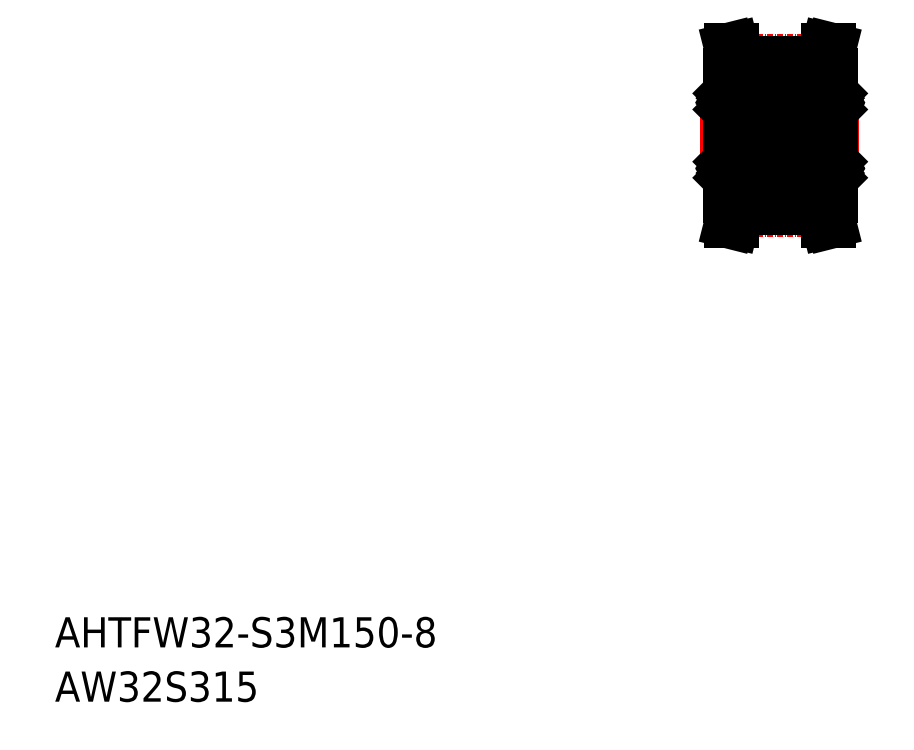
<metadata>
{"format":"dxf","ext":"dxf","renderer":"ezdxf+matplotlib","layout":"modelspace","background":"white","min_lineweight":24,"dpi":150}
</metadata>
<code>
0
SECTION
2
ENTITIES
0
TEXT
8
0
10
-286
20
-50
30
0
40
6
1
AHTFW32-S3M150-8
0
TEXT
8
0
10
-286
20
-60.81
30
0
40
6
1
AW32S315
0
LINE
8
CENTER
10
-157.6
20
51.91
30
0
11
-125.6
21
51.91
31
0
0
LINE
8
0
10
-150.1
20
65.82
30
0
11
-133.1
21
65.82
31
0
0
LINE
8
CENTER
10
-150.2
20
67.19
30
0
11
-132.9
21
67.19
31
0
0
LINE
8
0
10
-150.1
20
64.41
30
0
11
-152.1
21
64.41
31
0
0
LINE
8
0
10
-133.1
20
64.41
30
0
11
-131.1
21
64.41
31
0
0
LINE
8
0
10
-151.1
20
66.71
30
0
11
-151.1
21
64.41
31
0
0
LINE
8
0
10
-150.1
20
66.81
30
0
11
-150.1
21
64.41
31
0
0
LINE
8
0
10
-133.1
20
66.81
30
0
11
-133.1
21
64.41
31
0
0
LINE
8
0
10
-132.1
20
66.71
30
0
11
-132.1
21
64.41
31
0
0
LINE
8
0
10
-150.1
20
66.81
30
0
11
-133.1
21
66.81
31
0
0
LINE
8
0
10
-152.1
20
64.41
30
0
11
-152.1
21
39.41
31
0
0
LINE
8
0
10
-131.1
20
64.41
30
0
11
-131.1
21
39.41
31
0
0
LINE
8
0
10
-151.7
20
69.41
30
0
11
-151.1
21
66.71
31
0
0
LINE
8
0
10
-150.7
20
69.41
30
0
11
-150.1
21
66.81
31
0
0
LINE
8
0
10
-151.7
20
69.41
30
0
11
-150.7
21
69.41
31
0
0
LINE
8
0
10
-131.4
20
69.41
30
0
11
-132.1
21
66.71
31
0
0
LINE
8
0
10
-132.4
20
69.41
30
0
11
-133.1
21
66.81
31
0
0
LINE
8
0
10
-131.4
20
69.41
30
0
11
-132.4
21
69.41
31
0
0
LINE
8
0
10
-146.1
20
60.16
30
0
11
-137.1
21
60.16
31
0
0
LINE
8
0
10
-152.1
20
61.11
30
0
11
-152.1
21
51.91
31
0
0
LINE
8
0
10
-146.1
20
61.11
30
0
11
-146.1
21
51.91
31
0
0
LINE
8
0
10
-147
20
44.16
30
0
11
-146.7
21
44.45
31
0
0
LINE
8
0
10
-147.1
20
44.22
30
0
11
-146.8
21
44.51
31
0
0
LINE
8
0
10
-151
20
44.22
30
0
11
-151.3
21
44.51
31
0
0
LINE
8
0
10
-151.1
20
44.16
30
0
11
-151.4
21
44.45
31
0
0
CIRCLE
8
0
10
-149.1
20
45.16
30
0
40
1.4
0
LINE
8
0
10
-152.1
20
42.71
30
0
11
-152.1
21
51.91
31
0
0
LINE
8
0
10
-146.1
20
42.71
30
0
11
-146.1
21
51.91
31
0
0
LINE
8
0
10
-150.9
20
44.16
30
0
11
-150
21
44.16
31
0
0
LINE
8
0
10
-151.8
20
42.41
30
0
11
-146.4
21
42.41
31
0
0
ARC
8
0
10
-151.3
20
43.58
30
0
40
0.3189
50
210
51
0
0
ARC
8
0
10
-151.8
20
42.71
30
0
40
0.3
50
180
51
270
0
LINE
8
0
10
-151.6
20
43.81
30
0
11
-151.5
21
43.88
31
0
0
LINE
8
0
10
-151.4
20
43.76
30
0
11
-151.6
21
43.68
31
0
0
LINE
8
0
10
-151.6
20
43.68
30
0
11
-151.5
21
43.49
31
0
0
LINE
8
0
10
-152.1
20
43.51
30
0
11
-152
21
43.61
31
0
0
LINE
8
0
10
-152
20
43.61
30
0
11
-151.7
21
43.61
31
0
0
LINE
8
0
10
-151.7
20
43.61
30
0
11
-151.6
21
43.42
31
0
0
ARC
8
0
10
-151.6
20
43.68
30
0
40
0.1422
50
120
51
210
0
LINE
8
0
10
-151.5
20
43.88
30
0
11
-151.4
21
43.76
31
0
0
LINE
8
0
10
-151
20
44.06
30
0
11
-150.9
21
44.16
31
0
0
ARC
8
0
10
-151.3
20
43.58
30
0
40
0.1767
50
210
51
0
0
LINE
8
0
10
-151
20
43.58
30
0
11
-151
21
44.22
31
0
0
LINE
8
0
10
-151.1
20
43.58
30
0
11
-151.1
21
44.16
31
0
0
LINE
8
0
10
-147.2
20
44.16
30
0
11
-148.1
21
44.16
31
0
0
LINE
8
0
10
-146.5
20
43.81
30
0
11
-146.6
21
43.88
31
0
0
LINE
8
0
10
-146.4
20
43.61
30
0
11
-146.5
21
43.42
31
0
0
ARC
8
0
10
-146.8
20
43.58
30
0
40
0.3189
50
180
51
330
0
LINE
8
0
10
-147.1
20
44.06
30
0
11
-147.2
21
44.16
31
0
0
LINE
8
0
10
-146.7
20
43.76
30
0
11
-146.5
21
43.68
31
0
0
LINE
8
0
10
-146.6
20
43.88
30
0
11
-146.7
21
43.76
31
0
0
ARC
8
0
10
-146.8
20
43.58
30
0
40
0.1767
50
180
51
330
0
LINE
8
0
10
-146.5
20
43.68
30
0
11
-146.6
21
43.49
31
0
0
LINE
8
0
10
-147
20
43.58
30
0
11
-147
21
44.16
31
0
0
LINE
8
0
10
-147.1
20
43.58
30
0
11
-147.1
21
44.22
31
0
0
ARC
8
0
10
-146.4
20
42.71
30
0
40
0.3
50
270
51
0
0
LINE
8
0
10
-146.2
20
43.61
30
0
11
-146.4
21
43.61
31
0
0
LINE
8
0
10
-146.1
20
43.51
30
0
11
-146.2
21
43.61
31
0
0
ARC
8
0
10
-146.5
20
43.68
30
0
40
0.1422
50
330
51
60
0
LINE
8
0
10
-150.9
20
46.16
30
0
11
-150
21
46.16
31
0
0
LINE
8
0
10
-146.4
20
47.91
30
0
11
-151.8
21
47.91
31
0
0
ARC
8
0
10
-151.3
20
46.27
30
0
40
0.1422
50
90
51
180
0
LINE
8
0
10
-151.1
20
46.41
30
0
11
-151.1
21
46.27
31
0
0
LINE
8
0
10
-151
20
46.61
30
0
11
-151
21
46.26
31
0
0
LINE
8
0
10
-151.3
20
46.27
30
0
11
-151.3
21
44.51
31
0
0
LINE
8
0
10
-151.4
20
44.45
30
0
11
-151.4
21
46.27
31
0
0
LINE
8
0
10
-151
20
46.26
30
0
11
-150.9
21
46.16
31
0
0
LINE
8
0
10
-151.1
20
46.27
30
0
11
-151.3
21
46.27
31
0
0
LINE
8
0
10
-152
20
46.61
30
0
11
-151
21
46.61
31
0
0
LINE
8
0
10
-152.1
20
46.71
30
0
11
-152
21
46.61
31
0
0
LINE
8
0
10
-151.3
20
46.41
30
0
11
-151.1
21
46.41
31
0
0
ARC
8
0
10
-151.8
20
47.61
30
0
40
0.3
50
90
51
180
0
LINE
8
0
10
-147.2
20
46.16
30
0
11
-148.1
21
46.16
31
0
0
LINE
8
0
10
-147.1
20
46.61
30
0
11
-147.1
21
46.26
31
0
0
LINE
8
0
10
-147
20
46.41
30
0
11
-147
21
46.27
31
0
0
ARC
8
0
10
-146.8
20
46.27
30
0
40
0.1422
50
5e-05
51
90
0
LINE
8
0
10
-146.7
20
44.45
30
0
11
-146.7
21
46.27
31
0
0
LINE
8
0
10
-146.8
20
46.27
30
0
11
-146.8
21
44.51
31
0
0
LINE
8
0
10
-147.1
20
46.26
30
0
11
-147.2
21
46.16
31
0
0
LINE
8
0
10
-147
20
46.27
30
0
11
-146.8
21
46.27
31
0
0
LINE
8
0
10
-146.2
20
46.61
30
0
11
-147.1
21
46.61
31
0
0
LINE
8
0
10
-146.8
20
46.41
30
0
11
-147
21
46.41
31
0
0
LINE
8
0
10
-146.1
20
46.71
30
0
11
-146.2
21
46.61
31
0
0
ARC
8
0
10
-146.4
20
47.61
30
0
40
0.3
50
0
51
90
0
LINE
8
0
10
-150.9
20
59.66
30
0
11
-150
21
59.66
31
0
0
LINE
8
0
10
-150.9
20
57.66
30
0
11
-150
21
57.66
31
0
0
LINE
8
0
10
-146.4
20
55.91
30
0
11
-151.8
21
55.91
31
0
0
ARC
8
0
10
-151.8
20
56.21
30
0
40
0.3
50
180
51
270
0
LINE
8
0
10
-151.4
20
59.38
30
0
11
-151.4
21
57.56
31
0
0
LINE
8
0
10
-151.3
20
57.56
30
0
11
-151.3
21
59.32
31
0
0
LINE
8
0
10
-152
20
57.21
30
0
11
-151
21
57.21
31
0
0
LINE
8
0
10
-152.1
20
57.11
30
0
11
-152
21
57.21
31
0
0
LINE
8
0
10
-151.1
20
57.56
30
0
11
-151.3
21
57.56
31
0
0
LINE
8
0
10
-151
20
57.56
30
0
11
-150.9
21
57.66
31
0
0
LINE
8
0
10
-151
20
57.21
30
0
11
-151
21
57.56
31
0
0
LINE
8
0
10
-151.3
20
57.41
30
0
11
-151.1
21
57.41
31
0
0
LINE
8
0
10
-151.1
20
57.41
30
0
11
-151.1
21
57.56
31
0
0
ARC
8
0
10
-151.3
20
57.56
30
0
40
0.1422
50
180
51
270
0
LINE
8
0
10
-151.1
20
60.25
30
0
11
-151.1
21
59.66
31
0
0
LINE
8
0
10
-151
20
60.25
30
0
11
-151
21
59.6
31
0
0
LINE
8
0
10
-151
20
59.76
30
0
11
-150.9
21
59.66
31
0
0
LINE
8
0
10
-151.1
20
59.66
30
0
11
-151.4
21
59.38
31
0
0
LINE
8
0
10
-151
20
59.6
30
0
11
-151.3
21
59.32
31
0
0
LINE
8
0
10
-151.6
20
60.14
30
0
11
-151.5
21
60.34
31
0
0
ARC
8
0
10
-151.3
20
60.25
30
0
40
0.3189
50
0
51
150
0
LINE
8
0
10
-151.4
20
60.07
30
0
11
-151.6
21
60.14
31
0
0
LINE
8
0
10
-151.6
20
60.02
30
0
11
-151.5
21
59.95
31
0
0
ARC
8
0
10
-151.6
20
60.14
30
0
40
0.1422
50
150
51
240
0
LINE
8
0
10
-151.7
20
60.21
30
0
11
-151.6
21
60.41
31
0
0
LINE
8
0
10
-152
20
60.21
30
0
11
-151.7
21
60.21
31
0
0
LINE
8
0
10
-152.1
20
60.31
30
0
11
-152
21
60.21
31
0
0
ARC
8
0
10
-151.3
20
60.25
30
0
40
0.1767
50
0
51
150
0
LINE
8
0
10
-151.5
20
59.95
30
0
11
-151.4
21
60.07
31
0
0
ARC
8
0
10
-146.4
20
56.21
30
0
40
0.3
50
270
51
0
0
LINE
8
0
10
-146.1
20
56.51
30
0
11
-146.1
21
56.51
31
0
0
LINE
8
0
10
-147.2
20
57.66
30
0
11
-148.1
21
57.66
31
0
0
LINE
8
0
10
-147.2
20
59.66
30
0
11
-148.1
21
59.66
31
0
0
CIRCLE
8
0
10
-149.1
20
58.66
30
0
40
1.4
0
LINE
8
0
10
-146.8
20
57.56
30
0
11
-146.8
21
59.32
31
0
0
LINE
8
0
10
-146.7
20
59.38
30
0
11
-146.7
21
57.56
31
0
0
LINE
8
0
10
-146.2
20
57.21
30
0
11
-147.1
21
57.21
31
0
0
LINE
8
0
10
-147.1
20
57.56
30
0
11
-147.2
21
57.66
31
0
0
ARC
8
0
10
-146.8
20
57.56
30
0
40
0.1422
50
270
51
360
0
LINE
8
0
10
-147
20
57.41
30
0
11
-147
21
57.56
31
0
0
LINE
8
0
10
-146.8
20
57.41
30
0
11
-147
21
57.41
31
0
0
LINE
8
0
10
-147.1
20
57.21
30
0
11
-147.1
21
57.56
31
0
0
LINE
8
0
10
-147
20
57.56
30
0
11
-146.8
21
57.56
31
0
0
LINE
8
0
10
-146.1
20
57.11
30
0
11
-146.2
21
57.21
31
0
0
LINE
8
0
10
-146.4
20
60.21
30
0
11
-146.5
21
60.41
31
0
0
LINE
8
0
10
-146.5
20
60.02
30
0
11
-146.6
21
59.95
31
0
0
LINE
8
0
10
-147.1
20
60.25
30
0
11
-147.1
21
59.6
31
0
0
LINE
8
0
10
-147
20
60.25
30
0
11
-147
21
59.66
31
0
0
LINE
8
0
10
-147.1
20
59.76
30
0
11
-147.2
21
59.66
31
0
0
LINE
8
0
10
-147.1
20
59.6
30
0
11
-146.8
21
59.32
31
0
0
LINE
8
0
10
-147
20
59.66
30
0
11
-146.7
21
59.38
31
0
0
LINE
8
0
10
-146.5
20
60.14
30
0
11
-146.6
21
60.34
31
0
0
ARC
8
0
10
-146.8
20
60.25
30
0
40
0.3189
50
30
51
180
0
ARC
8
0
10
-146.8
20
60.25
30
0
40
0.1767
50
30
51
180
0
LINE
8
0
10
-146.6
20
59.95
30
0
11
-146.7
21
60.07
31
0
0
LINE
8
0
10
-146.7
20
60.07
30
0
11
-146.5
21
60.14
31
0
0
LINE
8
0
10
-146.1
20
58.81
30
0
11
-146.1
21
58.81
31
0
0
ARC
8
0
10
-146.5
20
60.14
30
0
40
0.1422
50
300
51
30.01
0
LINE
8
0
10
-146.1
20
60.31
30
0
11
-146.2
21
60.21
31
0
0
LINE
8
0
10
-146.2
20
60.21
30
0
11
-146.4
21
60.21
31
0
0
LINE
8
0
10
-151.8
20
61.41
30
0
11
-146.4
21
61.41
31
0
0
ARC
8
0
10
-151.8
20
61.11
30
0
40
0.3
50
90
51
180
0
ARC
8
0
10
-146.4
20
61.11
30
0
40
0.3
50
0
51
90
0
LINE
8
0
10
-131.1
20
61.11
30
0
11
-131.1
21
51.91
31
0
0
LINE
8
0
10
-137.1
20
61.11
30
0
11
-137.1
21
51.91
31
0
0
LINE
8
0
10
-131.1
20
42.71
30
0
11
-131.1
21
51.91
31
0
0
LINE
8
0
10
-137.1
20
42.71
30
0
11
-137.1
21
51.91
31
0
0
LINE
8
0
10
-131.4
20
42.41
30
0
11
-136.8
21
42.41
31
0
0
ARC
8
0
10
-131.4
20
42.71
30
0
40
0.3
50
270
51
7e-15
0
ARC
8
0
10
-136.8
20
42.71
30
0
40
0.3
50
180
51
270
0
LINE
8
0
10
-136.8
20
47.91
30
0
11
-131.4
21
47.91
31
0
0
CIRCLE
8
0
10
-134.1
20
45.16
30
0
40
1.4
0
ARC
8
0
10
-131.4
20
47.61
30
0
40
0.3
50
7e-15
51
90
0
LINE
8
0
10
-132.1
20
44.22
30
0
11
-131.8
21
44.51
31
0
0
LINE
8
0
10
-132
20
44.16
30
0
11
-131.7
21
44.45
31
0
0
LINE
8
0
10
-132.2
20
44.16
30
0
11
-133.1
21
44.16
31
0
0
ARC
8
0
10
-131.8
20
43.58
30
0
40
0.3189
50
180
51
330
0
LINE
8
0
10
-131.5
20
43.81
30
0
11
-131.6
21
43.88
31
0
0
LINE
8
0
10
-131.7
20
43.76
30
0
11
-131.5
21
43.68
31
0
0
LINE
8
0
10
-131.5
20
43.68
30
0
11
-131.6
21
43.49
31
0
0
LINE
8
0
10
-131.2
20
43.61
30
0
11
-131.4
21
43.61
31
0
0
LINE
8
0
10
-131.4
20
43.61
30
0
11
-131.5
21
43.42
31
0
0
ARC
8
0
10
-131.5
20
43.68
30
0
40
0.1422
50
330
51
60
0
LINE
8
0
10
-131.6
20
43.88
30
0
11
-131.7
21
43.76
31
0
0
LINE
8
0
10
-132.1
20
44.06
30
0
11
-132.2
21
44.16
31
0
0
ARC
8
0
10
-131.8
20
43.58
30
0
40
0.1767
50
180
51
330
0
LINE
8
0
10
-132.1
20
43.58
30
0
11
-132.1
21
44.22
31
0
0
LINE
8
0
10
-132
20
43.58
30
0
11
-132
21
44.16
31
0
0
LINE
8
0
10
-132.2
20
46.16
30
0
11
-133.1
21
46.16
31
0
0
ARC
8
0
10
-131.8
20
46.27
30
0
40
0.1422
50
5e-05
51
90
0
LINE
8
0
10
-132
20
46.41
30
0
11
-132
21
46.27
31
0
0
LINE
8
0
10
-132.1
20
46.61
30
0
11
-132.1
21
46.26
31
0
0
LINE
8
0
10
-131.8
20
46.27
30
0
11
-131.8
21
44.51
31
0
0
LINE
8
0
10
-131.7
20
44.45
30
0
11
-131.7
21
46.27
31
0
0
LINE
8
0
10
-132.1
20
46.26
30
0
11
-132.2
21
46.16
31
0
0
LINE
8
0
10
-132
20
46.27
30
0
11
-131.8
21
46.27
31
0
0
LINE
8
0
10
-131.2
20
46.61
30
0
11
-132.1
21
46.61
31
0
0
LINE
8
0
10
-131.8
20
46.41
30
0
11
-132
21
46.41
31
0
0
LINE
8
0
10
-131.1
20
43.51
30
0
11
-131.2
21
43.61
31
0
0
LINE
8
0
10
-131.1
20
46.71
30
0
11
-131.2
21
46.61
31
0
0
ARC
8
0
10
-136.8
20
47.61
30
0
40
0.3
50
90
51
180
0
LINE
8
0
10
-137.1
20
43.51
30
0
11
-137
21
43.61
31
0
0
LINE
8
0
10
-137.1
20
46.71
30
0
11
-137
21
46.61
31
0
0
LINE
8
0
10
-136.1
20
44.16
30
0
11
-136.4
21
44.45
31
0
0
LINE
8
0
10
-136
20
44.22
30
0
11
-136.3
21
44.51
31
0
0
LINE
8
0
10
-135.9
20
44.16
30
0
11
-135
21
44.16
31
0
0
LINE
8
0
10
-136.6
20
43.81
30
0
11
-136.5
21
43.88
31
0
0
LINE
8
0
10
-136.7
20
43.61
30
0
11
-136.6
21
43.42
31
0
0
ARC
8
0
10
-136.3
20
43.58
30
0
40
0.3189
50
210
51
7e-15
0
LINE
8
0
10
-136
20
44.06
30
0
11
-135.9
21
44.16
31
0
0
LINE
8
0
10
-136.4
20
43.76
30
0
11
-136.6
21
43.68
31
0
0
LINE
8
0
10
-136.5
20
43.88
30
0
11
-136.4
21
43.76
31
0
0
ARC
8
0
10
-136.3
20
43.58
30
0
40
0.1767
50
210
51
7e-15
0
LINE
8
0
10
-136.6
20
43.68
30
0
11
-136.5
21
43.49
31
0
0
LINE
8
0
10
-136.1
20
43.58
30
0
11
-136.1
21
44.16
31
0
0
LINE
8
0
10
-136
20
43.58
30
0
11
-136
21
44.22
31
0
0
ARC
8
0
10
-136.6
20
43.68
30
0
40
0.1422
50
120
51
210
0
LINE
8
0
10
-135.9
20
46.16
30
0
11
-135
21
46.16
31
0
0
LINE
8
0
10
-136
20
46.61
30
0
11
-136
21
46.26
31
0
0
LINE
8
0
10
-136.1
20
46.41
30
0
11
-136.1
21
46.27
31
0
0
ARC
8
0
10
-136.3
20
46.27
30
0
40
0.1422
50
90
51
180
0
LINE
8
0
10
-136.4
20
44.45
30
0
11
-136.4
21
46.27
31
0
0
LINE
8
0
10
-136.3
20
46.27
30
0
11
-136.3
21
44.51
31
0
0
LINE
8
0
10
-136
20
46.26
30
0
11
-135.9
21
46.16
31
0
0
LINE
8
0
10
-136.1
20
46.27
30
0
11
-136.3
21
46.27
31
0
0
LINE
8
0
10
-136.3
20
46.41
30
0
11
-136.1
21
46.41
31
0
0
LINE
8
0
10
-137
20
43.61
30
0
11
-136.7
21
43.61
31
0
0
LINE
8
0
10
-137
20
46.61
30
0
11
-136
21
46.61
31
0
0
LINE
8
0
10
-131.7
20
59.38
30
0
11
-131.7
21
57.56
31
0
0
LINE
8
0
10
-131.8
20
57.56
30
0
11
-131.8
21
59.32
31
0
0
CIRCLE
8
0
10
-134.1
20
58.66
30
0
40
1.4
0
LINE
8
0
10
-136.3
20
57.56
30
0
11
-136.3
21
59.32
31
0
0
LINE
8
0
10
-136.4
20
59.38
30
0
11
-136.4
21
57.56
31
0
0
LINE
8
0
10
-136.8
20
55.91
30
0
11
-131.4
21
55.91
31
0
0
LINE
8
0
10
-132.2
20
57.66
30
0
11
-133.1
21
57.66
31
0
0
LINE
8
0
10
-131.2
20
57.21
30
0
11
-132.1
21
57.21
31
0
0
LINE
8
0
10
-132
20
57.56
30
0
11
-131.8
21
57.56
31
0
0
LINE
8
0
10
-132.1
20
57.56
30
0
11
-132.2
21
57.66
31
0
0
LINE
8
0
10
-132.1
20
57.21
30
0
11
-132.1
21
57.56
31
0
0
LINE
8
0
10
-131.8
20
57.41
30
0
11
-132
21
57.41
31
0
0
LINE
8
0
10
-132
20
57.41
30
0
11
-132
21
57.56
31
0
0
ARC
8
0
10
-131.8
20
57.56
30
0
40
0.1422
50
270
51
360
0
ARC
8
0
10
-131.4
20
56.21
30
0
40
0.3
50
270
51
7e-15
0
LINE
8
0
10
-131.1
20
57.11
30
0
11
-131.2
21
57.21
31
0
0
LINE
8
0
10
-137.1
20
56.51
30
0
11
-137.1
21
56.51
31
0
0
LINE
8
0
10
-137.1
20
57.11
30
0
11
-137
21
57.21
31
0
0
LINE
8
0
10
-135.9
20
57.66
30
0
11
-135
21
57.66
31
0
0
LINE
8
0
10
-136
20
57.56
30
0
11
-135.9
21
57.66
31
0
0
ARC
8
0
10
-136.3
20
57.56
30
0
40
0.1422
50
180
51
270
0
LINE
8
0
10
-136.1
20
57.41
30
0
11
-136.1
21
57.56
31
0
0
LINE
8
0
10
-136.3
20
57.41
30
0
11
-136.1
21
57.41
31
0
0
LINE
8
0
10
-136
20
57.21
30
0
11
-136
21
57.56
31
0
0
LINE
8
0
10
-136.1
20
57.56
30
0
11
-136.3
21
57.56
31
0
0
ARC
8
0
10
-136.8
20
56.21
30
0
40
0.3
50
180
51
270
0
LINE
8
0
10
-137
20
57.21
30
0
11
-136
21
57.21
31
0
0
LINE
8
0
10
-131.4
20
61.41
30
0
11
-136.8
21
61.41
31
0
0
LINE
8
0
10
-132.2
20
59.66
30
0
11
-133.1
21
59.66
31
0
0
LINE
8
0
10
-132
20
60.25
30
0
11
-132
21
59.66
31
0
0
LINE
8
0
10
-132.1
20
60.25
30
0
11
-132.1
21
59.6
31
0
0
LINE
8
0
10
-132.1
20
59.76
30
0
11
-132.2
21
59.66
31
0
0
LINE
8
0
10
-132
20
59.66
30
0
11
-131.7
21
59.38
31
0
0
LINE
8
0
10
-132.1
20
59.6
30
0
11
-131.8
21
59.32
31
0
0
LINE
8
0
10
-131.5
20
60.14
30
0
11
-131.6
21
60.34
31
0
0
ARC
8
0
10
-131.8
20
60.25
30
0
40
0.3189
50
30
51
180
0
LINE
8
0
10
-131.7
20
60.07
30
0
11
-131.5
21
60.14
31
0
0
LINE
8
0
10
-131.5
20
60.02
30
0
11
-131.6
21
59.95
31
0
0
ARC
8
0
10
-131.5
20
60.14
30
0
40
0.1422
50
300
51
30.01
0
LINE
8
0
10
-131.4
20
60.21
30
0
11
-131.5
21
60.41
31
0
0
LINE
8
0
10
-131.2
20
60.21
30
0
11
-131.4
21
60.21
31
0
0
ARC
8
0
10
-131.8
20
60.25
30
0
40
0.1767
50
30
51
180
0
LINE
8
0
10
-131.6
20
59.95
30
0
11
-131.7
21
60.07
31
0
0
LINE
8
0
10
-131.1
20
60.31
30
0
11
-131.2
21
60.21
31
0
0
ARC
8
0
10
-131.4
20
61.11
30
0
40
0.3
50
7e-15
51
90
0
LINE
8
0
10
-137.1
20
58.81
30
0
11
-137.1
21
58.81
31
0
0
LINE
8
0
10
-137.1
20
60.31
30
0
11
-137
21
60.21
31
0
0
LINE
8
0
10
-135.9
20
59.66
30
0
11
-135
21
59.66
31
0
0
LINE
8
0
10
-136.7
20
60.21
30
0
11
-136.6
21
60.41
31
0
0
LINE
8
0
10
-136.6
20
60.02
30
0
11
-136.5
21
59.95
31
0
0
LINE
8
0
10
-136
20
60.25
30
0
11
-136
21
59.6
31
0
0
LINE
8
0
10
-136.1
20
60.25
30
0
11
-136.1
21
59.66
31
0
0
LINE
8
0
10
-136
20
59.76
30
0
11
-135.9
21
59.66
31
0
0
LINE
8
0
10
-136
20
59.6
30
0
11
-136.3
21
59.32
31
0
0
LINE
8
0
10
-136.1
20
59.66
30
0
11
-136.4
21
59.38
31
0
0
LINE
8
0
10
-136.6
20
60.14
30
0
11
-136.5
21
60.34
31
0
0
ARC
8
0
10
-136.3
20
60.25
30
0
40
0.3189
50
7e-15
51
150
0
ARC
8
0
10
-136.3
20
60.25
30
0
40
0.1767
50
7e-15
51
150
0
LINE
8
0
10
-136.5
20
59.95
30
0
11
-136.4
21
60.07
31
0
0
LINE
8
0
10
-136.4
20
60.07
30
0
11
-136.6
21
60.14
31
0
0
ARC
8
0
10
-136.6
20
60.14
30
0
40
0.1422
50
150
51
240
0
LINE
8
0
10
-137
20
60.21
30
0
11
-136.7
21
60.21
31
0
0
ARC
8
0
10
-136.8
20
61.11
30
0
40
0.3
50
90
51
180
0
LINE
8
0
10
-133.1
20
39.41
30
0
11
-131.1
21
39.41
31
0
0
LINE
8
CENTER
10
-150.2
20
36.63
30
0
11
-132.9
21
36.63
31
0
0
LINE
8
0
10
-150.1
20
37.01
30
0
11
-133.1
21
37.01
31
0
0
LINE
8
0
10
-150.1
20
38.01
30
0
11
-133.1
21
38.01
31
0
0
LINE
8
0
10
-151.7
20
34.41
30
0
11
-151.1
21
37.12
31
0
0
LINE
8
0
10
-150.7
20
34.41
30
0
11
-150.1
21
37.01
31
0
0
LINE
8
0
10
-150.1
20
39.41
30
0
11
-152.1
21
39.41
31
0
0
LINE
8
0
10
-150.1
20
37.01
30
0
11
-150.1
21
39.41
31
0
0
LINE
8
0
10
-151.1
20
37.12
30
0
11
-151.1
21
39.41
31
0
0
LINE
8
0
10
-151.7
20
34.41
30
0
11
-150.7
21
34.41
31
0
0
LINE
8
0
10
-131.4
20
34.41
30
0
11
-132.1
21
37.12
31
0
0
LINE
8
0
10
-132.4
20
34.41
30
0
11
-133.1
21
37.01
31
0
0
LINE
8
0
10
-133.1
20
37.01
30
0
11
-133.1
21
39.41
31
0
0
LINE
8
0
10
-132.1
20
37.12
30
0
11
-132.1
21
39.41
31
0
0
LINE
8
0
10
-131.4
20
34.41
30
0
11
-132.4
21
34.41
31
0
0
LINE
8
0
10
-146.1
20
43.66
30
0
11
-137.1
21
43.66
31
0
0
ENDSEC
0
EOF

</code>
